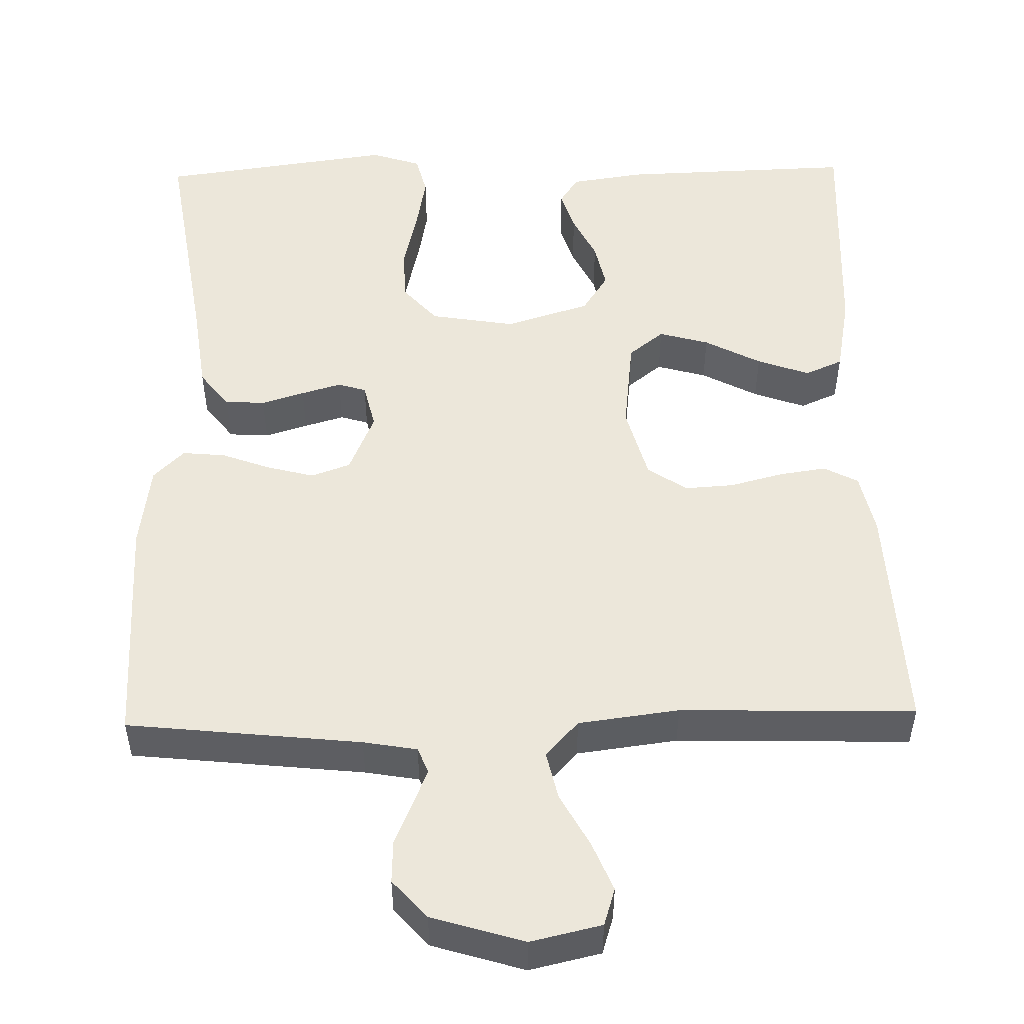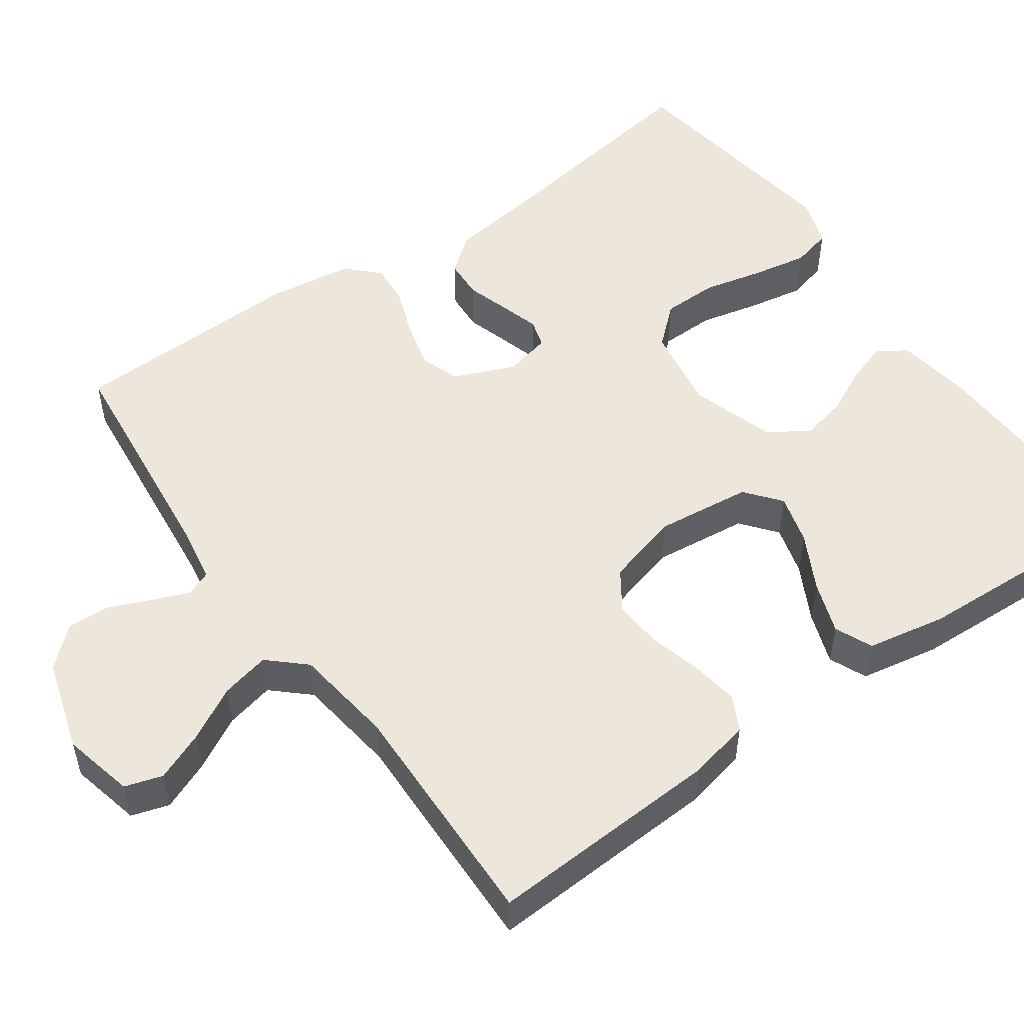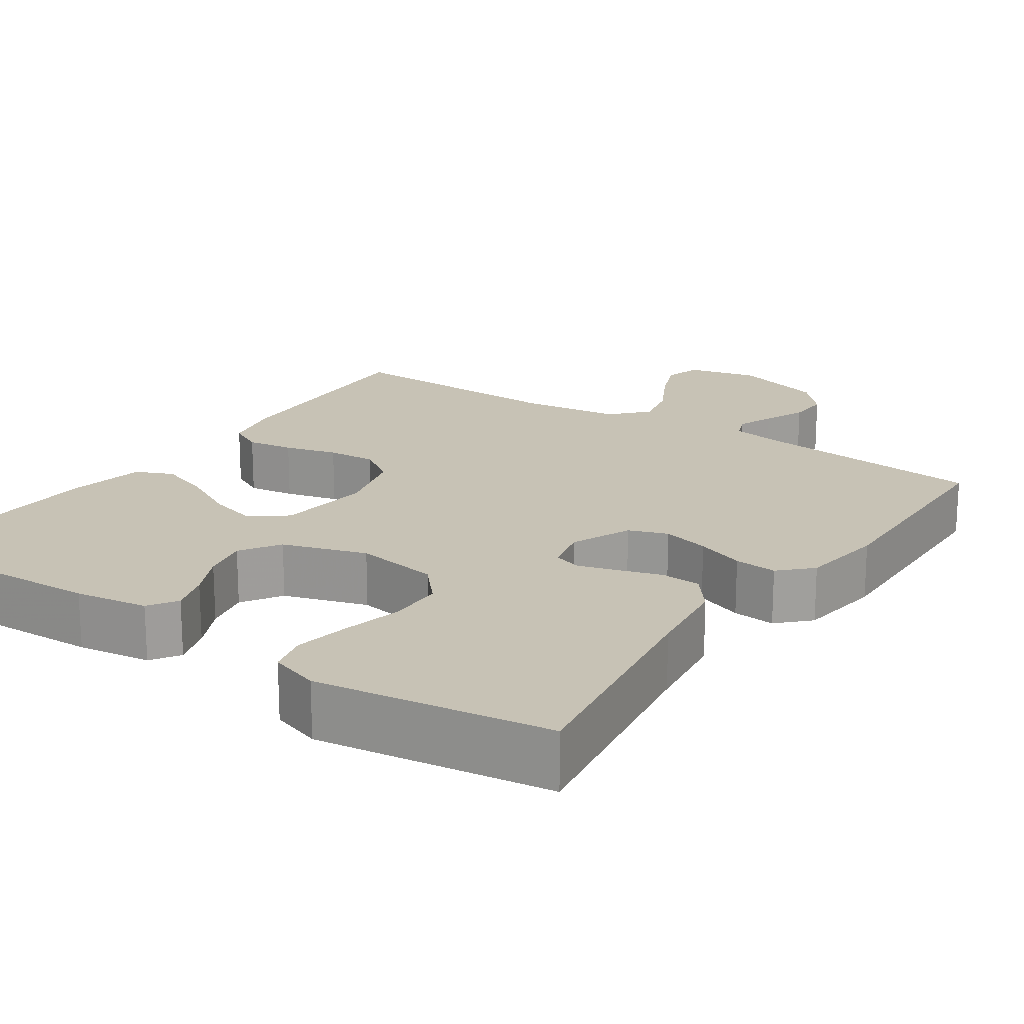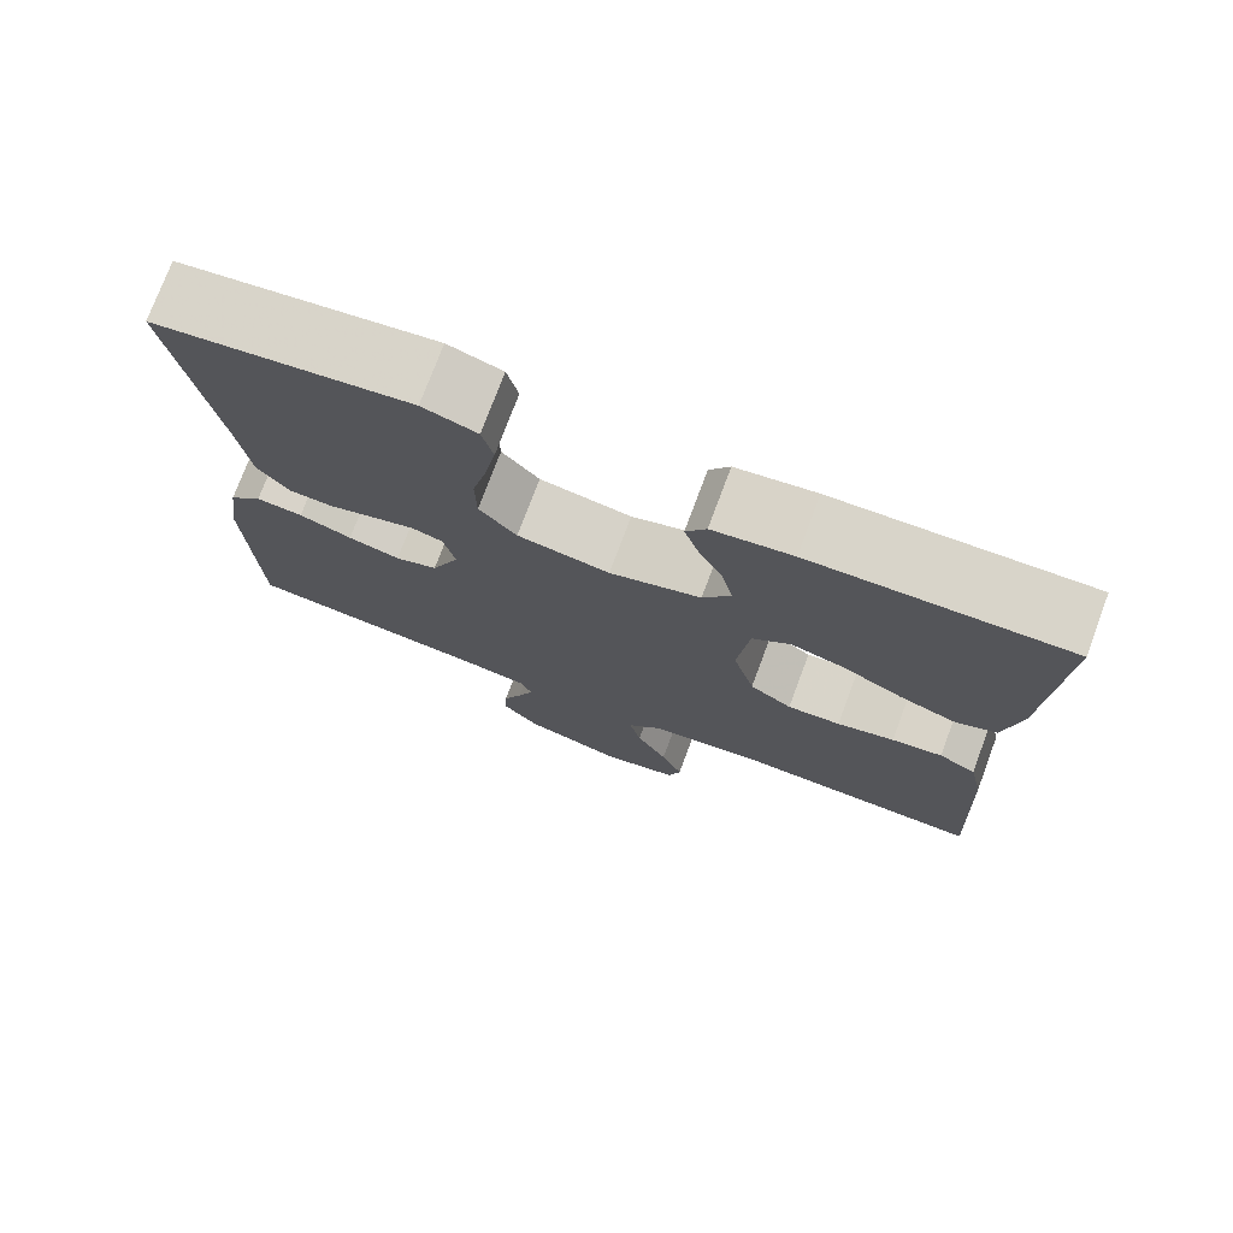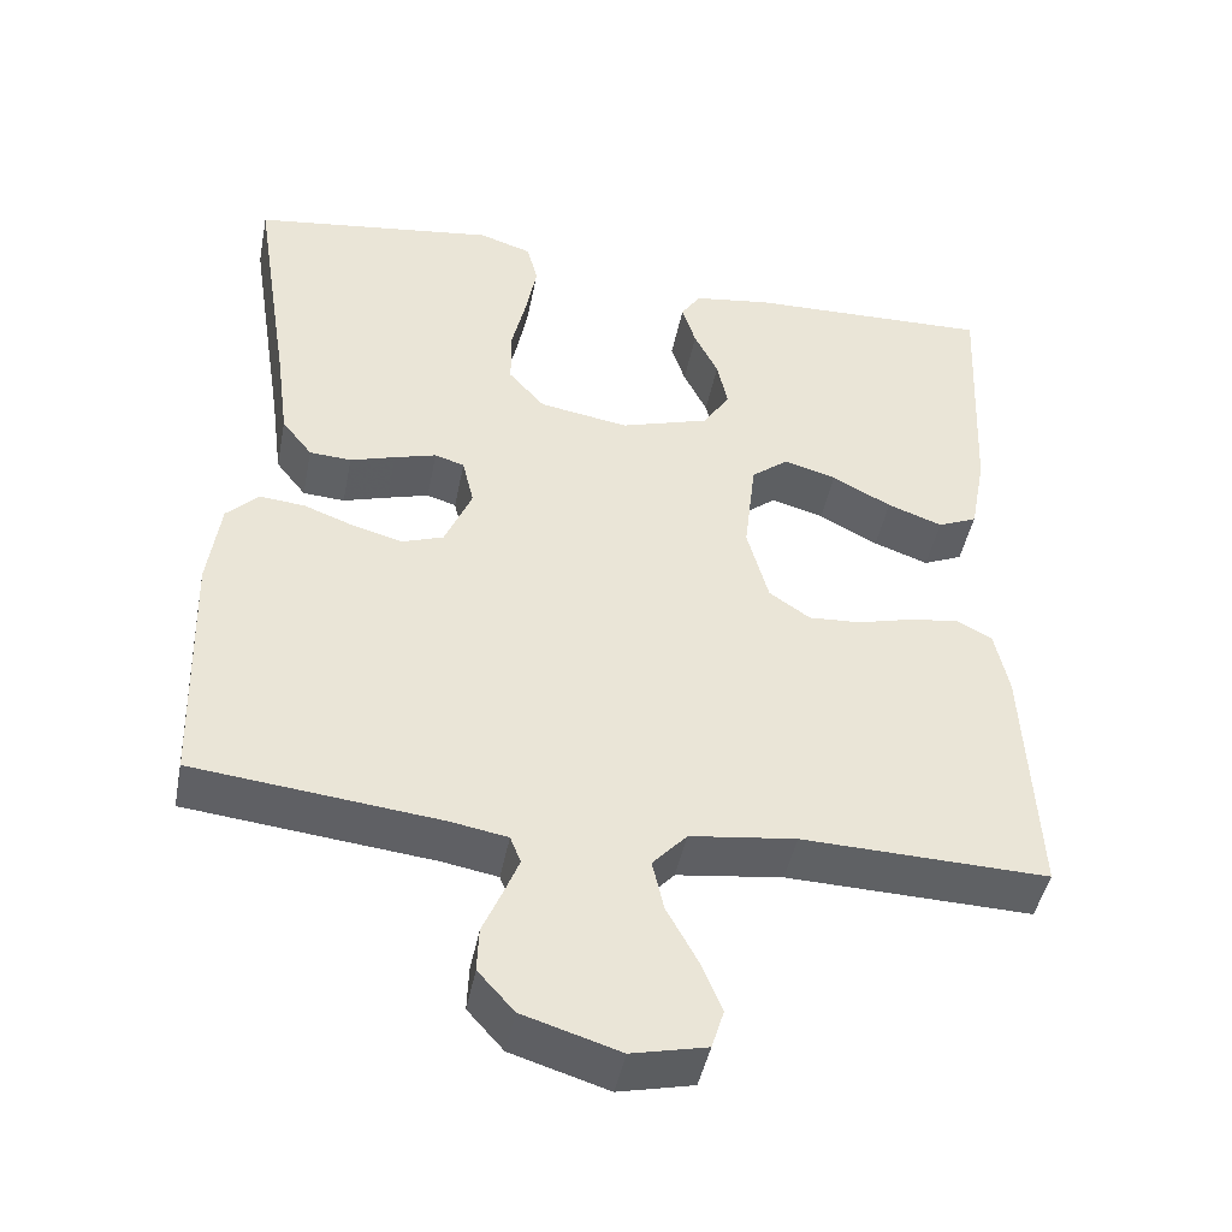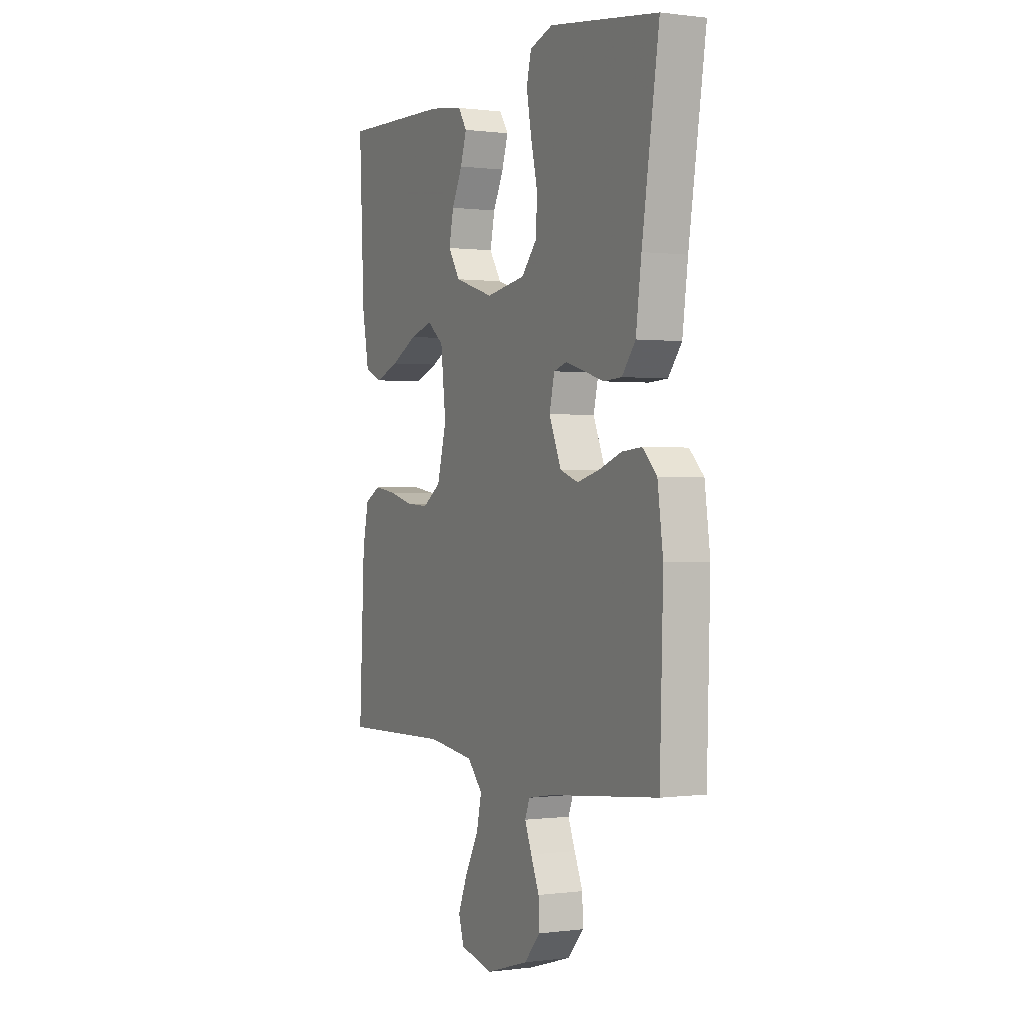
<metadata>
{"format":"obj","ext":"obj","renderer":"f3d","projection":"perspective","resolution":1024,"background":"white","views":[{"elev":51.2,"azim":178.8,"up":"+Y"},{"elev":52.0,"azim":-125.4,"up":"+Y"},{"elev":19.0,"azim":34.3,"up":"+Y"},{"elev":75.2,"azim":-159.5,"up":"+Z"},{"elev":-45.1,"azim":168.9,"up":"+Z"},{"elev":0.2,"azim":63.7,"up":"+Z"}]}
</metadata>
<code>
v -0.5 0.07 -0.5
v -0.485 0.07 -0.2
v -0.468 0.07 -0.121
v -0.424 0.07 -0.098
v -0.364 0.07 -0.107
v -0.296 0.07 -0.125
v -0.233 0.07 -0.129
v -0.183 0.07 -0.095
v -0.157 0.07 0
v -0.171 0.07 0.122
v -0.216 0.07 0.158
v -0.28 0.07 0.14
v -0.352 0.07 0.102
v -0.419 0.07 0.078
v -0.467 0.07 0.099
v -0.486 0.07 0.2
v -0.5 0.07 0.5
v -0.2 0.07 0.49
v -0.106 0.07 0.476
v -0.082 0.07 0.439
v -0.099 0.07 0.386
v -0.128 0.07 0.327
v -0.141 0.07 0.267
v -0.108 0.07 0.216
v 0 0.07 0.182
v 0.109 0.07 0.2
v 0.153 0.07 0.25
v 0.154 0.07 0.321
v 0.136 0.07 0.398
v 0.123 0.07 0.469
v 0.136 0.07 0.521
v 0.2 0.07 0.542
v 0.5 0.07 0.5
v 0.453 0.07 0.2
v 0.438 0.07 0.088
v 0.401 0.07 0.041
v 0.35 0.07 0.038
v 0.295 0.07 0.055
v 0.244 0.07 0.07
v 0.208 0.07 0.059
v 0.194 0.07 0
v 0.227 0.07 -0.078
v 0.277 0.07 -0.096
v 0.338 0.07 -0.08
v 0.4 0.07 -0.057
v 0.455 0.07 -0.052
v 0.494 0.07 -0.091
v 0.509 0.07 -0.2
v 0.5 0.07 -0.5
v 0.2 0.07 -0.532
v 0.131 0.07 -0.544
v 0.118 0.07 -0.577
v 0.137 0.07 -0.624
v 0.16 0.07 -0.678
v 0.162 0.07 -0.732
v 0.118 0.07 -0.781
v 0 0.07 -0.817
v -0.091 0.07 -0.796
v -0.106 0.07 -0.748
v -0.08 0.07 -0.685
v -0.043 0.07 -0.617
v -0.029 0.07 -0.555
v -0.071 0.07 -0.509
v -0.2 0.07 -0.492
v -0.5 0 -0.5
v -0.485 0 -0.2
v -0.468 0 -0.121
v -0.424 0 -0.098
v -0.364 0 -0.107
v -0.296 0 -0.125
v -0.233 0 -0.129
v -0.183 0 -0.095
v -0.157 0 0
v -0.171 0 0.122
v -0.216 0 0.158
v -0.28 0 0.14
v -0.352 0 0.102
v -0.419 0 0.078
v -0.467 0 0.099
v -0.486 0 0.2
v -0.5 0 0.5
v -0.2 0 0.49
v -0.106 0 0.476
v -0.082 0 0.439
v -0.099 0 0.386
v -0.128 0 0.327
v -0.141 0 0.267
v -0.108 0 0.216
v 0 0 0.182
v 0.109 0 0.2
v 0.153 0 0.25
v 0.154 0 0.321
v 0.136 0 0.398
v 0.123 0 0.469
v 0.136 0 0.521
v 0.2 0 0.542
v 0.5 0 0.5
v 0.453 0 0.2
v 0.438 0 0.088
v 0.401 0 0.041
v 0.35 0 0.038
v 0.295 0 0.055
v 0.244 0 0.07
v 0.208 0 0.059
v 0.194 0 0
v 0.227 0 -0.078
v 0.277 0 -0.096
v 0.338 0 -0.08
v 0.4 0 -0.057
v 0.455 0 -0.052
v 0.494 0 -0.091
v 0.509 0 -0.2
v 0.5 0 -0.5
v 0.2 0 -0.532
v 0.131 0 -0.544
v 0.118 0 -0.577
v 0.137 0 -0.624
v 0.16 0 -0.678
v 0.162 0 -0.732
v 0.118 0 -0.781
v 0 0 -0.817
v -0.091 0 -0.796
v -0.106 0 -0.748
v -0.08 0 -0.685
v -0.043 0 -0.617
v -0.029 0 -0.555
v -0.071 0 -0.509
v -0.2 0 -0.492
f 58 59 60 61
f 56 57 58 61
f 56 61 62
f 53 54 55 56
f 52 53 56 62
f 51 52 62 63
f 47 48 49 50
f 47 50 51 63
f 44 45 46 47
f 43 44 47 63
f 35 36 37 38
f 34 35 38 39
f 33 34 39 40
f 31 32 33 40
f 28 29 30 31
f 19 20 21 22
f 19 22 23
f 18 19 23
f 17 18 23
f 16 17 23 24
f 12 13 14 15
f 11 12 15 16
f 3 4 5 6
f 3 6 7
f 64 1 2 3
f 64 3 7
f 42 43 63 64
f 41 42 64 7
f 28 31 40 41
f 27 28 41
f 26 27 41
f 25 26 41
f 11 16 24 25
f 10 11 25 41
f 9 10 41
f 8 9 41
f 7 8 41
f 125 124 123 122
f 125 122 121 120
f 126 125 120
f 120 119 118 117
f 126 120 117 116
f 127 126 116 115
f 114 113 112 111
f 127 115 114 111
f 111 110 109 108
f 127 111 108 107
f 102 101 100 99
f 103 102 99 98
f 104 103 98 97
f 104 97 96 95
f 95 94 93 92
f 86 85 84 83
f 87 86 83
f 87 83 82
f 87 82 81
f 88 87 81 80
f 79 78 77 76
f 80 79 76 75
f 70 69 68 67
f 71 70 67
f 67 66 65 128
f 71 67 128
f 128 127 107 106
f 71 128 106 105
f 105 104 95 92
f 105 92 91
f 105 91 90
f 105 90 89
f 89 88 80 75
f 105 89 75 74
f 105 74 73
f 105 73 72
f 105 72 71
f 1 65 66 2
f 2 66 67 3
f 3 67 68 4
f 4 68 69 5
f 5 69 70 6
f 6 70 71 7
f 7 71 72 8
f 8 72 73 9
f 9 73 74 10
f 10 74 75 11
f 11 75 76 12
f 12 76 77 13
f 13 77 78 14
f 14 78 79 15
f 15 79 80 16
f 16 80 81 17
f 17 81 82 18
f 18 82 83 19
f 19 83 84 20
f 20 84 85 21
f 21 85 86 22
f 22 86 87 23
f 23 87 88 24
f 24 88 89 25
f 25 89 90 26
f 26 90 91 27
f 27 91 92 28
f 28 92 93 29
f 29 93 94 30
f 30 94 95 31
f 31 95 96 32
f 32 96 97 33
f 33 97 98 34
f 34 98 99 35
f 35 99 100 36
f 36 100 101 37
f 37 101 102 38
f 38 102 103 39
f 39 103 104 40
f 40 104 105 41
f 41 105 106 42
f 42 106 107 43
f 43 107 108 44
f 44 108 109 45
f 45 109 110 46
f 46 110 111 47
f 47 111 112 48
f 48 112 113 49
f 49 113 114 50
f 50 114 115 51
f 51 115 116 52
f 52 116 117 53
f 53 117 118 54
f 54 118 119 55
f 55 119 120 56
f 56 120 121 57
f 57 121 122 58
f 58 122 123 59
f 59 123 124 60
f 60 124 125 61
f 61 125 126 62
f 62 126 127 63
f 63 127 128 64
f 64 128 65 1

</code>
